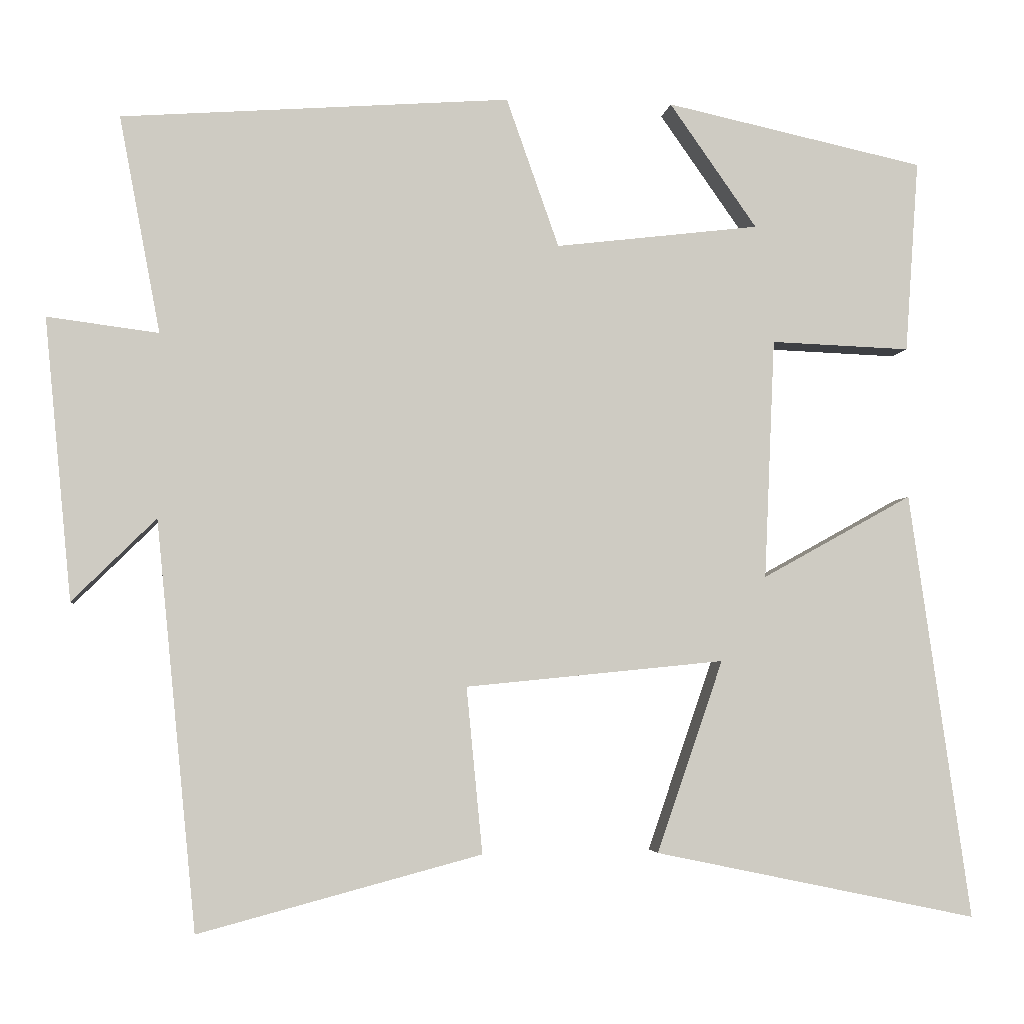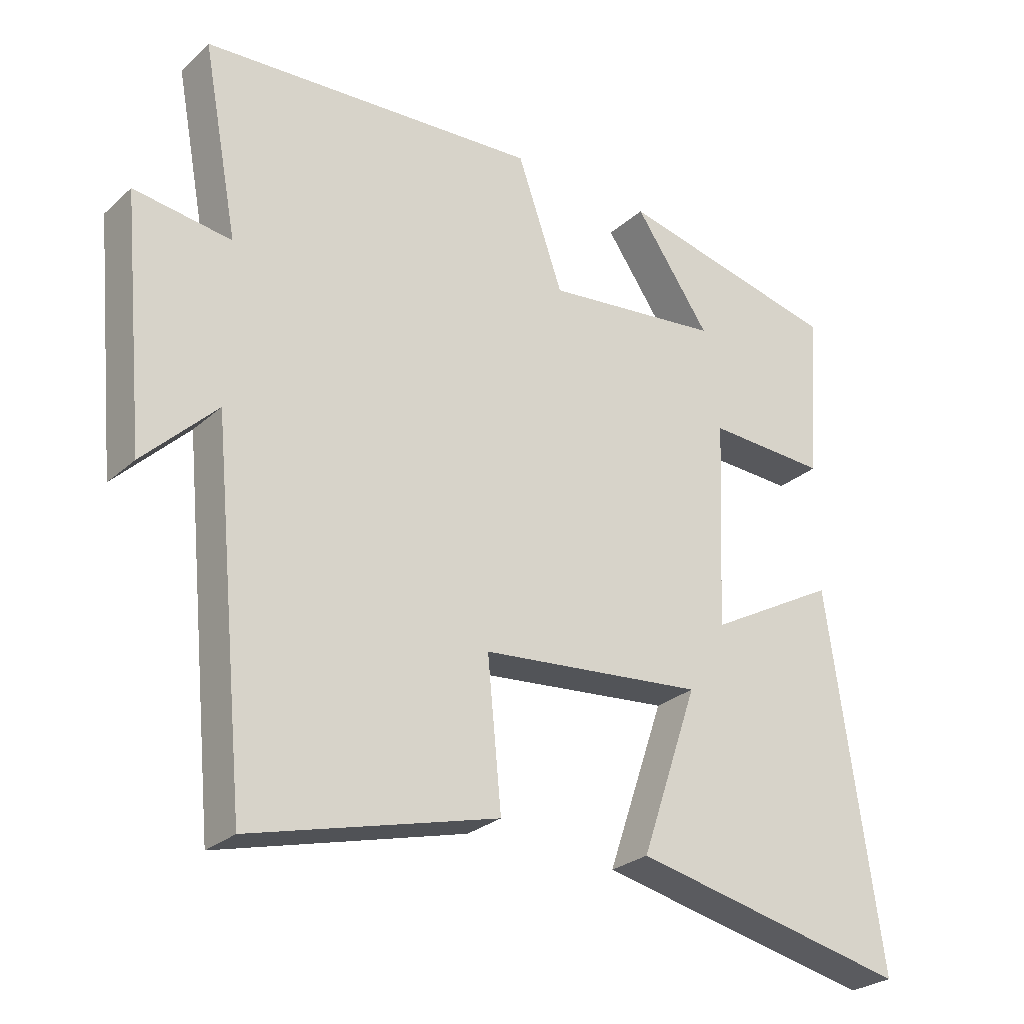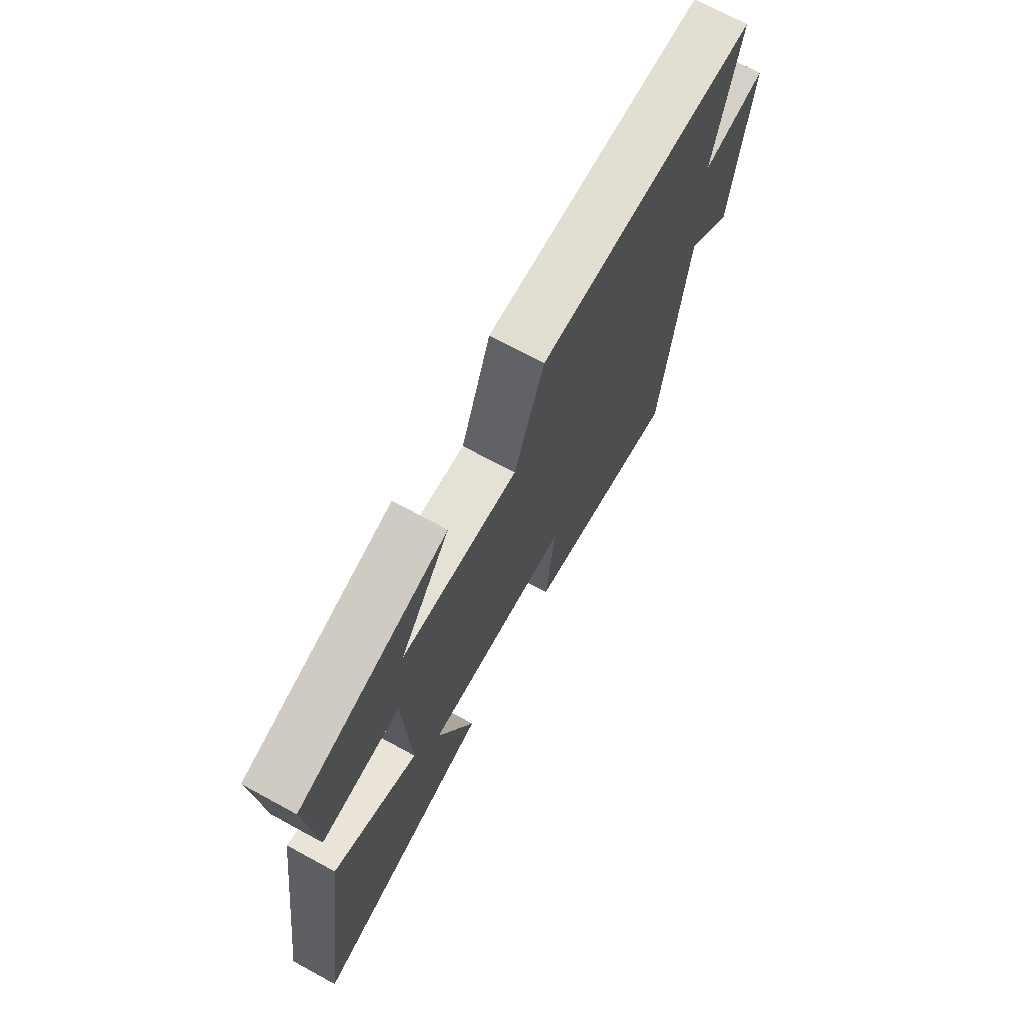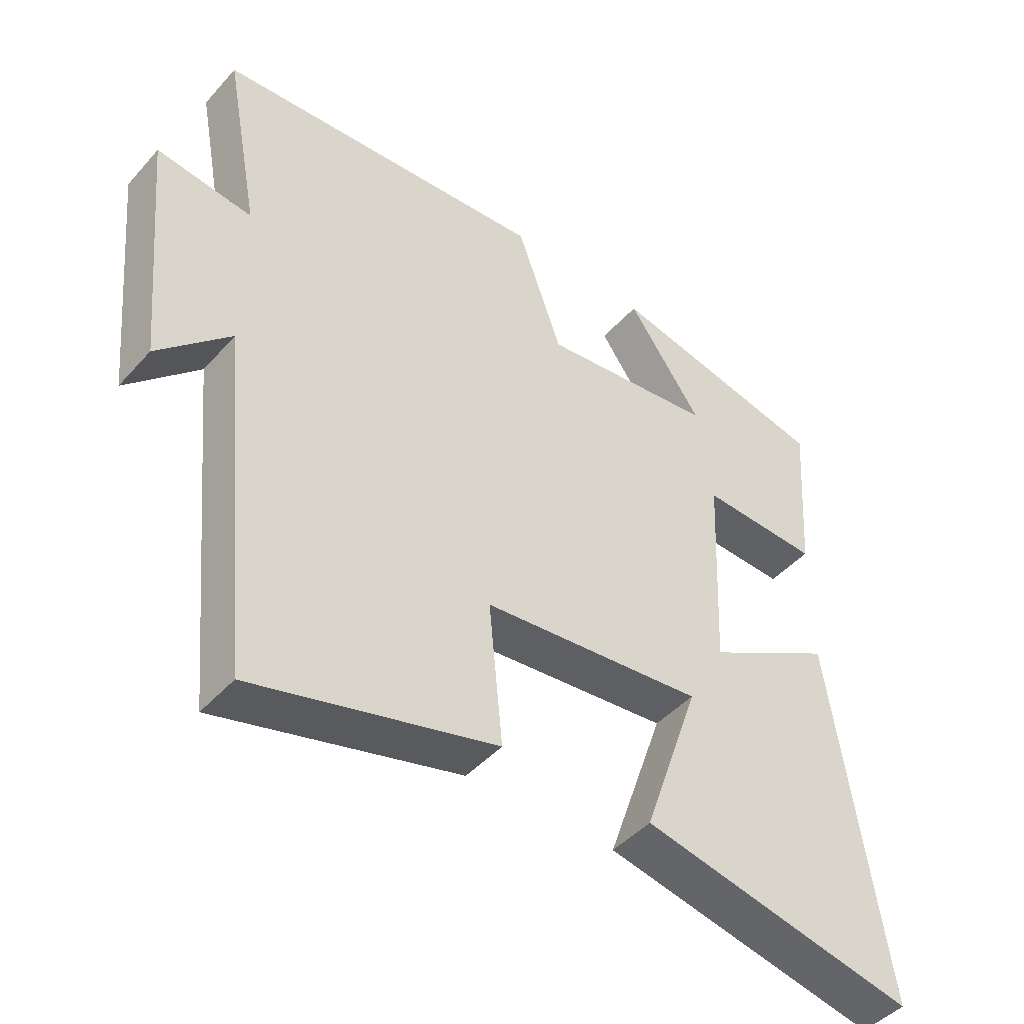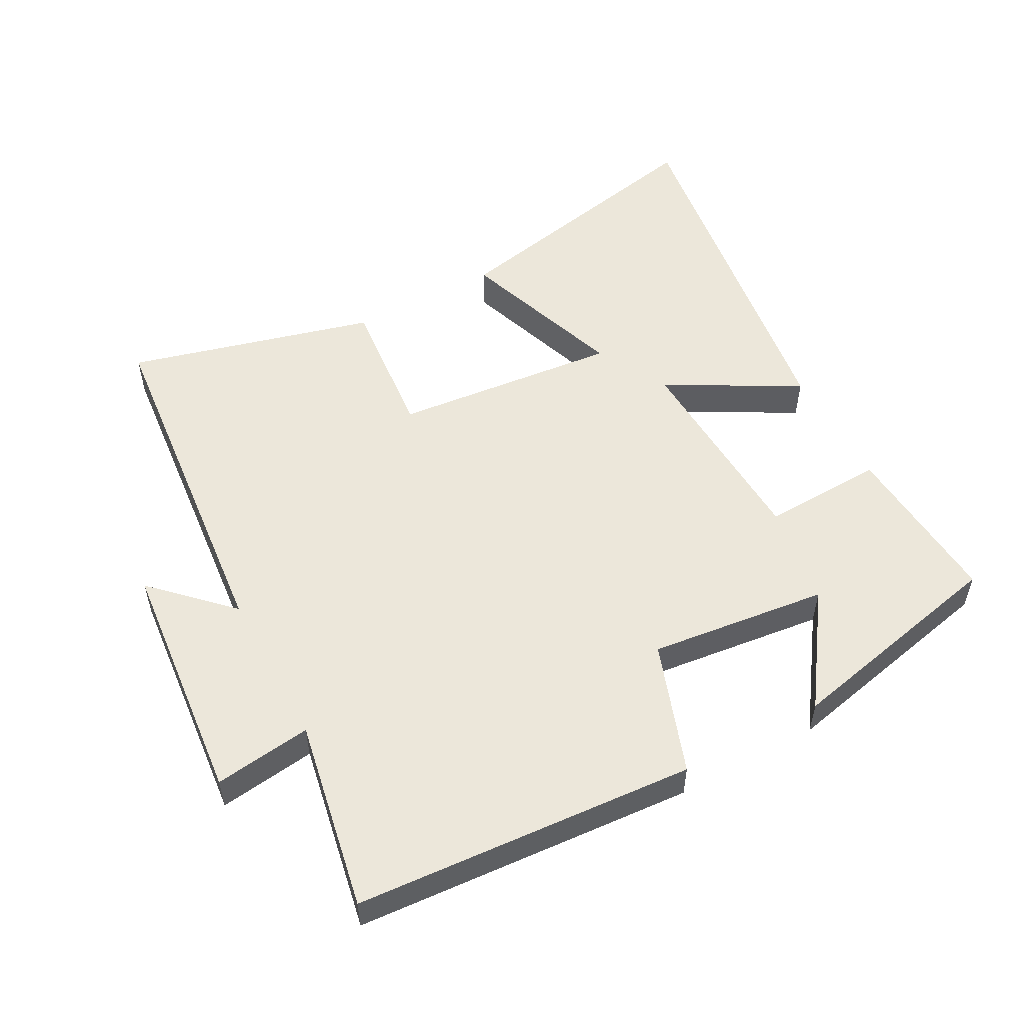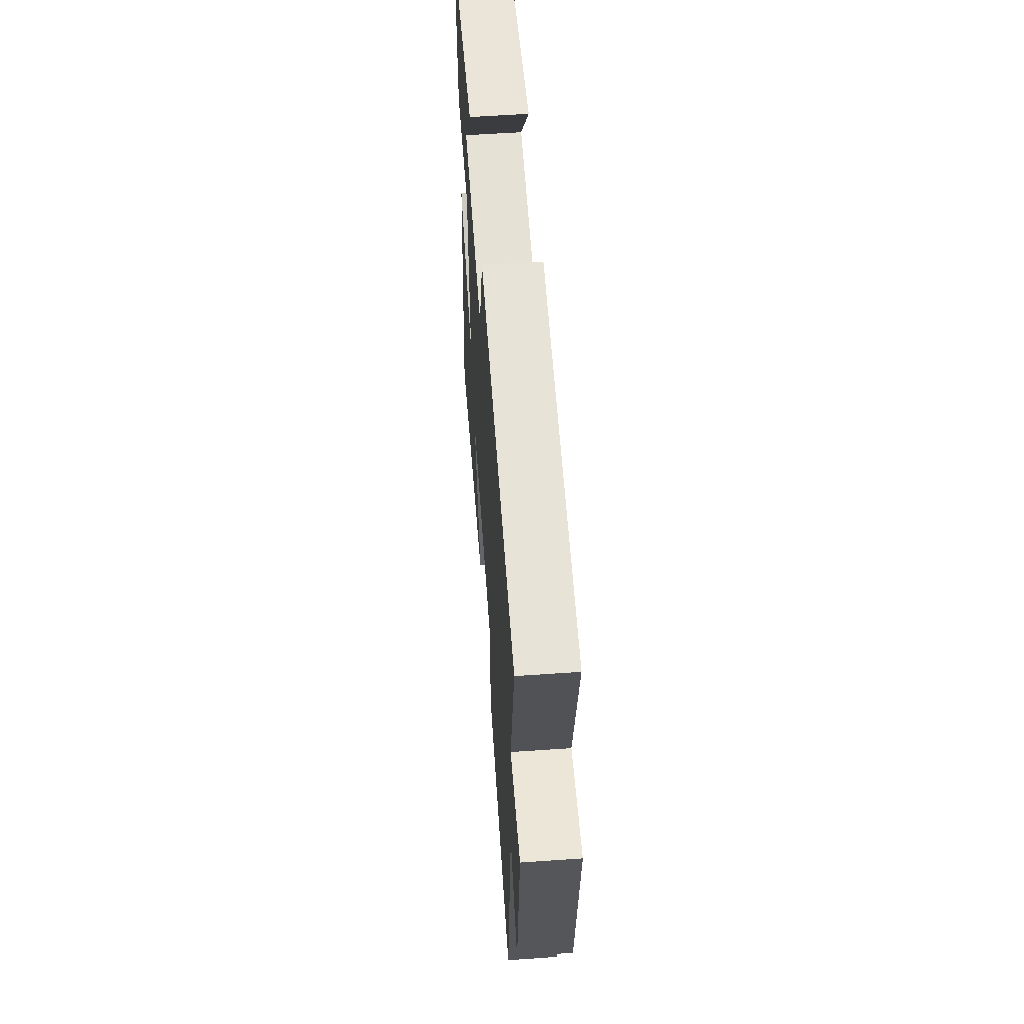
<metadata>
{"format":"obj","ext":"obj","renderer":"f3d","projection":"perspective","resolution":1024,"background":"white","views":[{"elev":-4.1,"azim":-6.7,"up":"+Z"},{"elev":-27.2,"azim":-36.8,"up":"+Z"},{"elev":71.7,"azim":118.5,"up":"+Z"},{"elev":-45.4,"azim":-38.8,"up":"+Z"},{"elev":53.5,"azim":-28.5,"up":"+Y"},{"elev":57.9,"azim":-94.1,"up":"+Z"}]}
</metadata>
<code>
v 0.58 0.07 -0.588
v 0.156 0.07 -0.5
v 0.243 0.07 -0.248
v -0.097 0.07 -0.282
v -0.076 0.07 -0.5
v -0.447 0.07 -0.599
v -0.5 0.07 -0.064
v -0.61 0.07 -0.173
v -0.646 0.07 0.197
v -0.5 0.07 0.178
v -0.554 0.07 0.463
v -0.044 0.07 0.5
v 0.025 0.07 0.304
v 0.293 0.07 0.336
v 0.178 0.07 0.5
v 0.518 0.07 0.426
v 0.5 0.07 0.173
v 0.317 0.07 0.18
v 0.303 0.07 -0.136
v 0.5 0.07 -0.027
v 0.58 0 -0.588
v 0.156 0 -0.5
v 0.243 0 -0.248
v -0.097 0 -0.282
v -0.076 0 -0.5
v -0.447 0 -0.599
v -0.5 0 -0.064
v -0.61 0 -0.173
v -0.646 0 0.197
v -0.5 0 0.178
v -0.554 0 0.463
v -0.044 0 0.5
v 0.025 0 0.304
v 0.293 0 0.336
v 0.178 0 0.5
v 0.518 0 0.426
v 0.5 0 0.173
v 0.317 0 0.18
v 0.303 0 -0.136
v 0.5 0 -0.027
f 1 2 3
f 20 1 3
f 19 20 3
f 18 19 3 4
f 16 17 18
f 16 18 4
f 14 15 16
f 14 16 4
f 13 14 4
f 12 13 4
f 11 12 4
f 10 11 4
f 7 8 9 10
f 6 7 10
f 5 6 10
f 4 5 10
f 23 22 21
f 23 21 40
f 23 40 39
f 24 23 39 38
f 38 37 36
f 24 38 36
f 36 35 34
f 24 36 34
f 24 34 33
f 24 33 32
f 24 32 31
f 24 31 30
f 30 29 28 27
f 30 27 26
f 30 26 25
f 30 25 24
f 1 21 22 2
f 2 22 23 3
f 3 23 24 4
f 4 24 25 5
f 5 25 26 6
f 6 26 27 7
f 7 27 28 8
f 8 28 29 9
f 9 29 30 10
f 10 30 31 11
f 11 31 32 12
f 12 32 33 13
f 13 33 34 14
f 14 34 35 15
f 15 35 36 16
f 16 36 37 17
f 17 37 38 18
f 18 38 39 19
f 19 39 40 20
f 20 40 21 1

</code>
